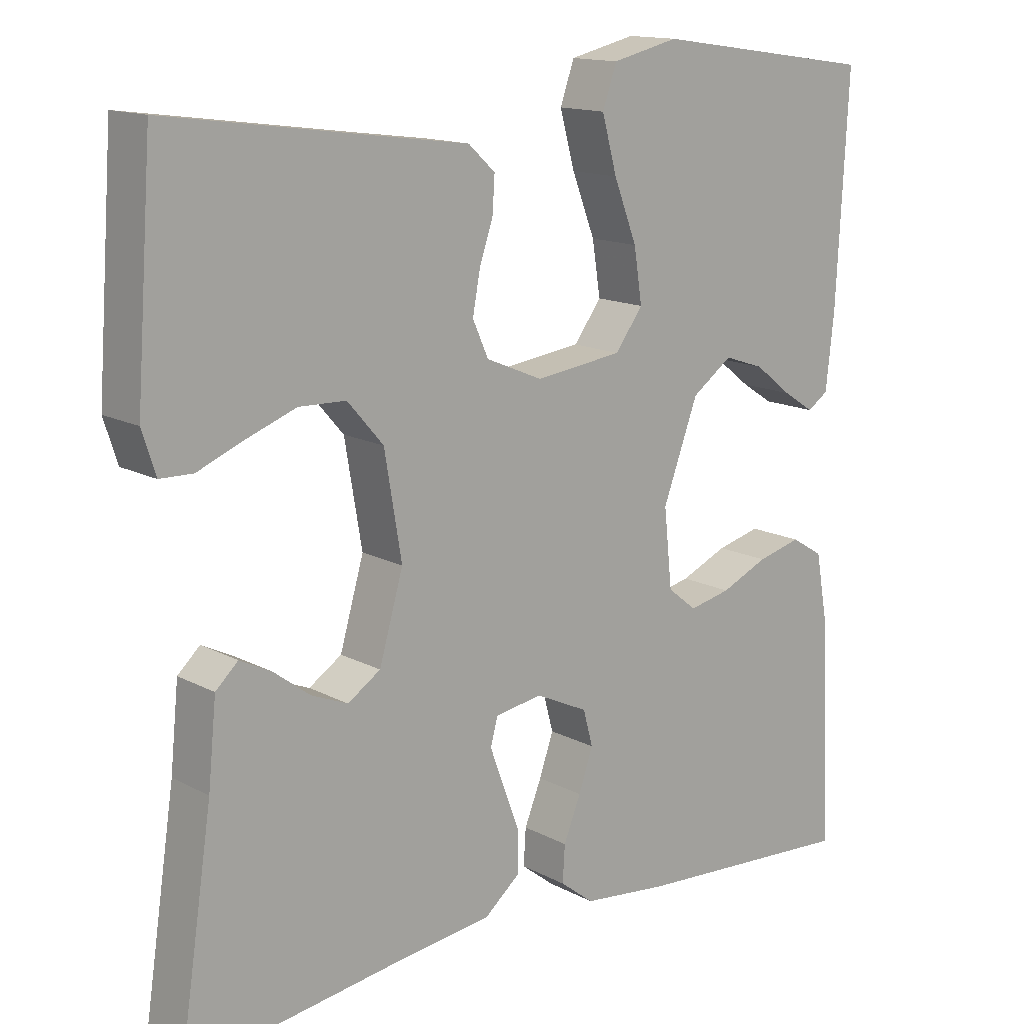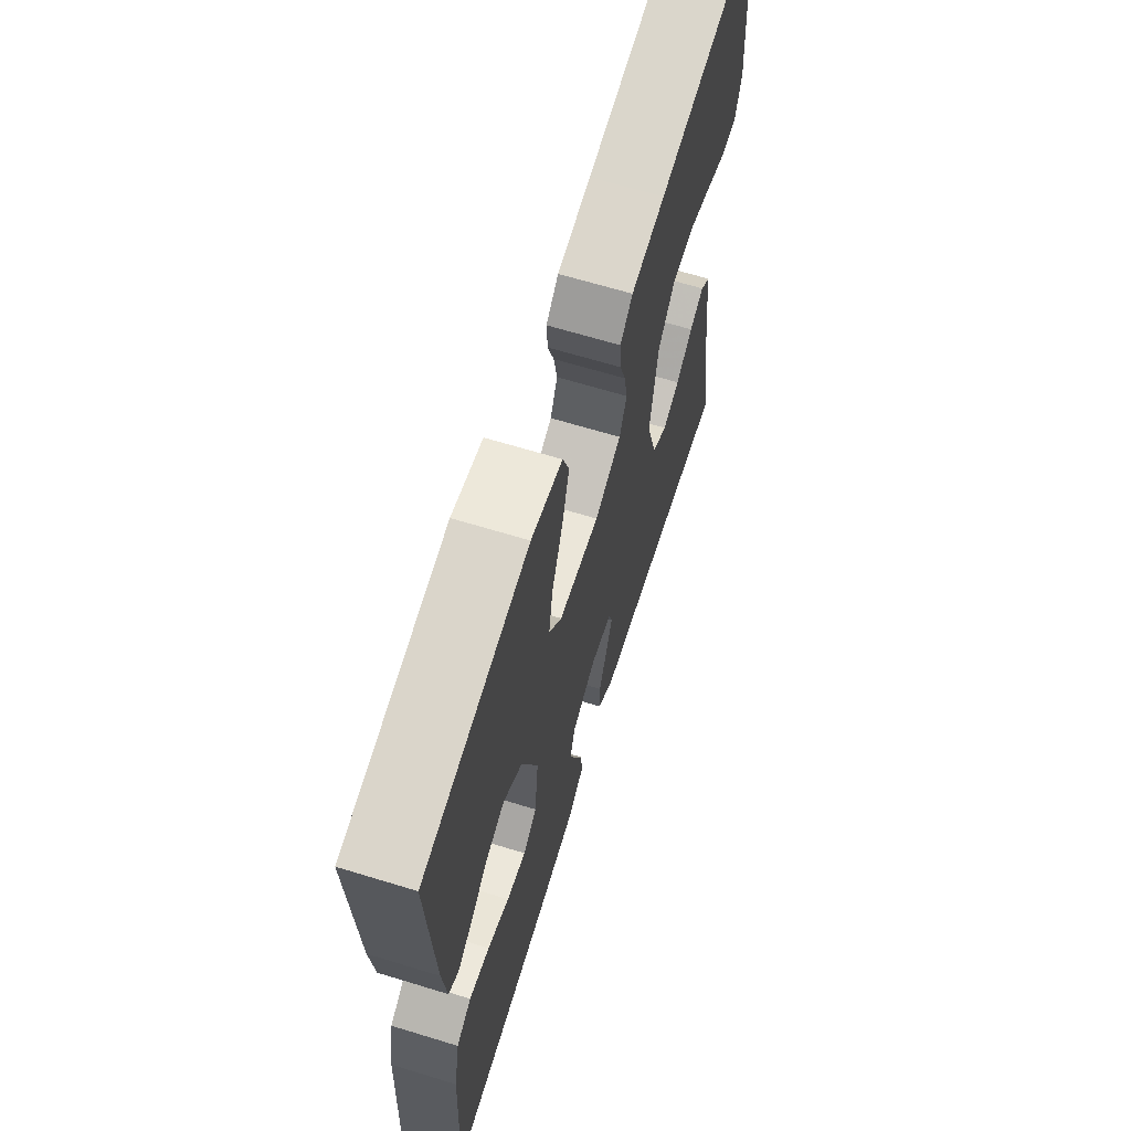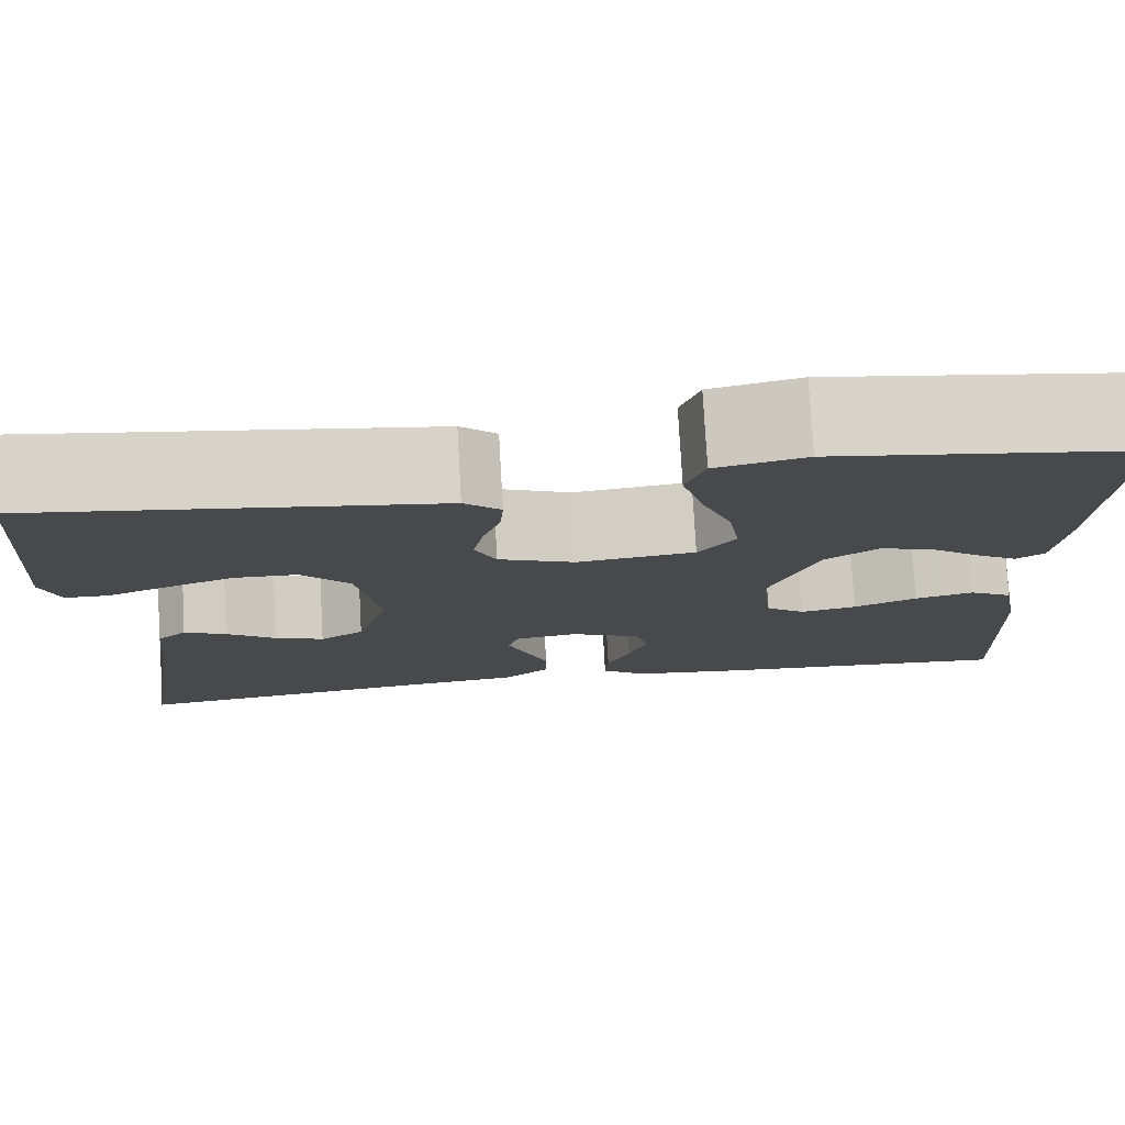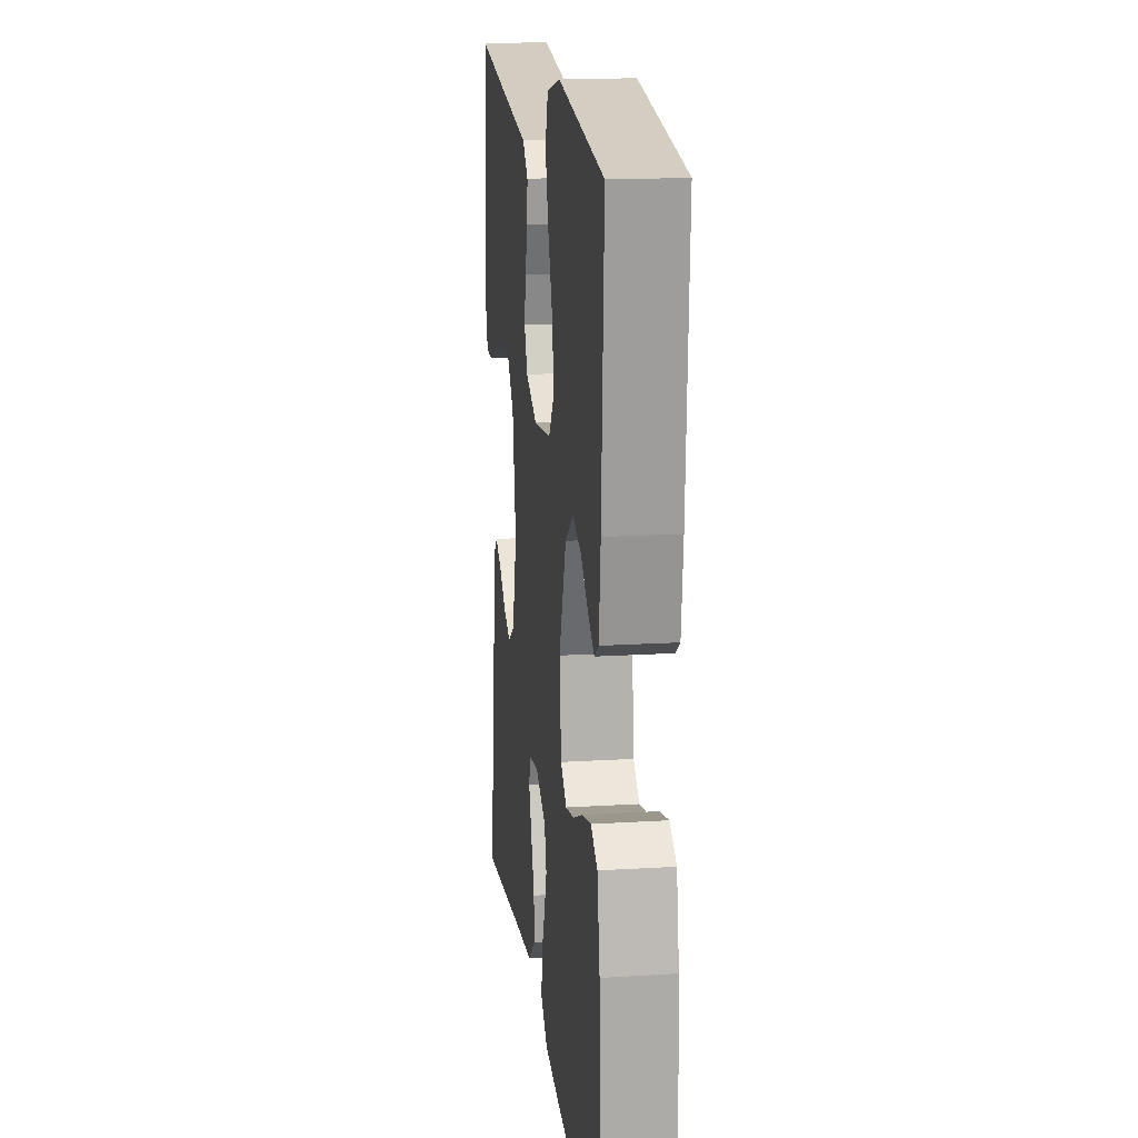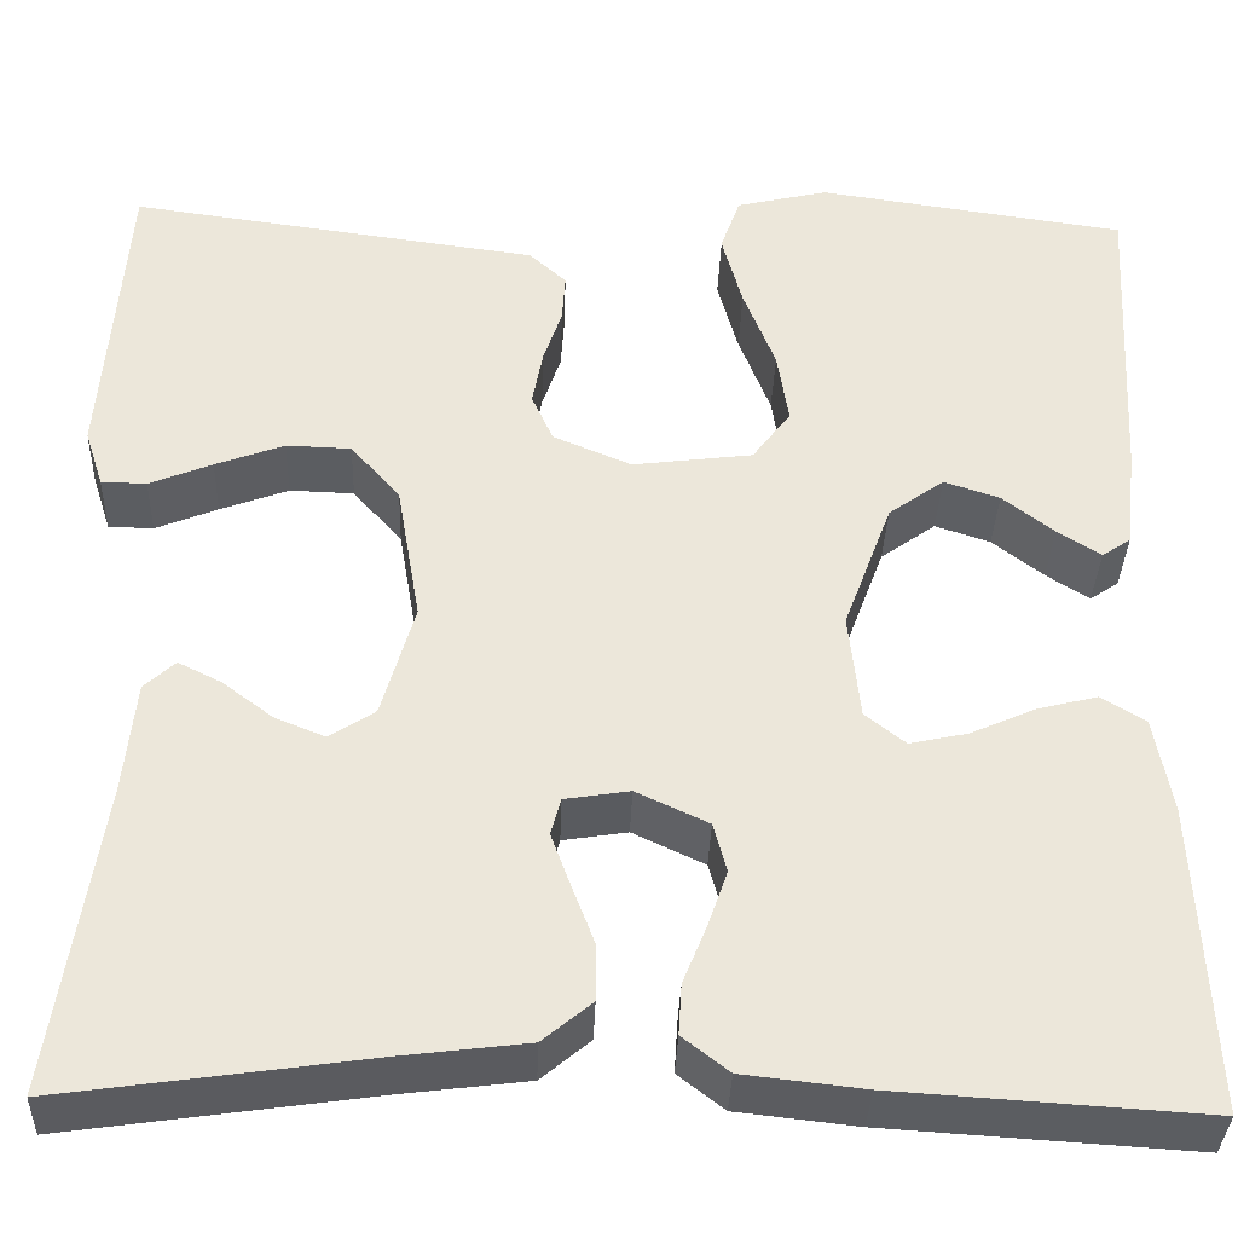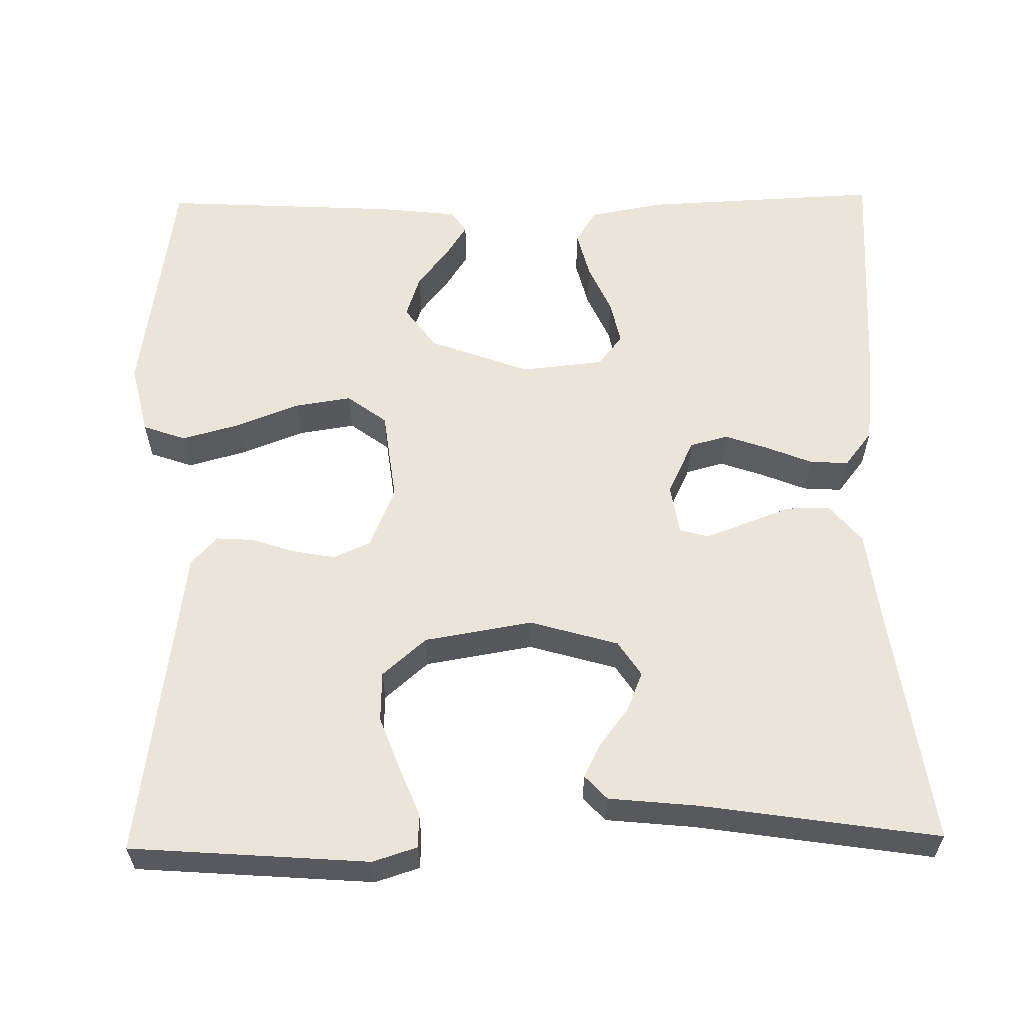
<metadata>
{"format":"obj","ext":"obj","renderer":"f3d","projection":"perspective","resolution":1024,"background":"white","views":[{"elev":14.3,"azim":139.1,"up":"+Z"},{"elev":65.8,"azim":-72.9,"up":"+Z"},{"elev":77.6,"azim":176.8,"up":"+Z"},{"elev":16.9,"azim":-97.1,"up":"+Z"},{"elev":-35.6,"azim":178.0,"up":"+Z"},{"elev":59.6,"azim":89.1,"up":"+Y"}]}
</metadata>
<code>
v -0.5 0.07 -0.5
v -0.486 0.07 -0.2
v -0.469 0.07 -0.106
v -0.426 0.07 -0.08
v -0.367 0.07 -0.095
v -0.304 0.07 -0.123
v -0.248 0.07 -0.135
v -0.209 0.07 -0.104
v -0.198 0.07 0
v -0.245 0.07 0.127
v -0.299 0.07 0.166
v -0.353 0.07 0.148
v -0.403 0.07 0.109
v -0.445 0.07 0.082
v -0.473 0.07 0.101
v -0.484 0.07 0.2
v -0.5 0.07 0.5
v -0.2 0.07 0.543
v -0.111 0.07 0.522
v -0.092 0.07 0.468
v -0.112 0.07 0.395
v -0.143 0.07 0.315
v -0.154 0.07 0.244
v -0.117 0.07 0.194
v 0 0.07 0.179
v 0.076 0.07 0.211
v 0.097 0.07 0.258
v 0.087 0.07 0.312
v 0.069 0.07 0.366
v 0.066 0.07 0.413
v 0.102 0.07 0.446
v 0.2 0.07 0.459
v 0.5 0.07 0.5
v 0.522 0.07 0.2
v 0.504 0.07 0.144
v 0.46 0.07 0.143
v 0.399 0.07 0.168
v 0.332 0.07 0.193
v 0.269 0.07 0.191
v 0.221 0.07 0.136
v 0.198 0.07 0
v 0.23 0.07 -0.111
v 0.274 0.07 -0.14
v 0.323 0.07 -0.12
v 0.372 0.07 -0.083
v 0.414 0.07 -0.062
v 0.444 0.07 -0.09
v 0.455 0.07 -0.2
v 0.5 0.07 -0.5
v 0.2 0.07 -0.457
v 0.08 0.07 -0.442
v 0.032 0.07 -0.402
v 0.032 0.07 -0.347
v 0.054 0.07 -0.289
v 0.073 0.07 -0.237
v 0.063 0.07 -0.201
v 0 0.07 -0.191
v -0.07 0.07 -0.224
v -0.083 0.07 -0.272
v -0.064 0.07 -0.327
v -0.041 0.07 -0.384
v -0.038 0.07 -0.433
v -0.083 0.07 -0.468
v -0.2 0.07 -0.481
v -0.5 0 -0.5
v -0.486 0 -0.2
v -0.469 0 -0.106
v -0.426 0 -0.08
v -0.367 0 -0.095
v -0.304 0 -0.123
v -0.248 0 -0.135
v -0.209 0 -0.104
v -0.198 0 0
v -0.245 0 0.127
v -0.299 0 0.166
v -0.353 0 0.148
v -0.403 0 0.109
v -0.445 0 0.082
v -0.473 0 0.101
v -0.484 0 0.2
v -0.5 0 0.5
v -0.2 0 0.543
v -0.111 0 0.522
v -0.092 0 0.468
v -0.112 0 0.395
v -0.143 0 0.315
v -0.154 0 0.244
v -0.117 0 0.194
v 0 0 0.179
v 0.076 0 0.211
v 0.097 0 0.258
v 0.087 0 0.312
v 0.069 0 0.366
v 0.066 0 0.413
v 0.102 0 0.446
v 0.2 0 0.459
v 0.5 0 0.5
v 0.522 0 0.2
v 0.504 0 0.144
v 0.46 0 0.143
v 0.399 0 0.168
v 0.332 0 0.193
v 0.269 0 0.191
v 0.221 0 0.136
v 0.198 0 0
v 0.23 0 -0.111
v 0.274 0 -0.14
v 0.323 0 -0.12
v 0.372 0 -0.083
v 0.414 0 -0.062
v 0.444 0 -0.09
v 0.455 0 -0.2
v 0.5 0 -0.5
v 0.2 0 -0.457
v 0.08 0 -0.442
v 0.032 0 -0.402
v 0.032 0 -0.347
v 0.054 0 -0.289
v 0.073 0 -0.237
v 0.063 0 -0.201
v 0 0 -0.191
v -0.07 0 -0.224
v -0.083 0 -0.272
v -0.064 0 -0.327
v -0.041 0 -0.384
v -0.038 0 -0.433
v -0.083 0 -0.468
v -0.2 0 -0.481
f 60 61 62 63
f 59 60 63 64
f 58 59 64 1
f 51 52 53 54
f 50 51 54 55
f 48 49 50 55
f 44 45 46 47
f 43 44 47 48
f 34 35 36 37
f 32 33 34 37
f 32 37 38
f 31 32 38 39
f 28 29 30 31
f 27 28 31 39
f 19 20 21 22
f 19 22 23
f 18 19 23
f 17 18 23
f 16 17 23 24
f 12 13 14 15
f 12 15 16
f 11 12 16
f 3 4 5 6
f 3 6 7
f 58 1 2 3
f 57 58 3 7
f 43 48 55 56
f 42 43 56 57
f 41 42 57 7
f 26 27 39 40
f 25 26 40 41
f 11 16 24 25
f 10 11 25 41
f 9 10 41
f 8 9 41
f 7 8 41
f 127 126 125 124
f 128 127 124 123
f 65 128 123 122
f 118 117 116 115
f 119 118 115 114
f 119 114 113 112
f 111 110 109 108
f 112 111 108 107
f 101 100 99 98
f 101 98 97 96
f 102 101 96
f 103 102 96 95
f 95 94 93 92
f 103 95 92 91
f 86 85 84 83
f 87 86 83
f 87 83 82
f 87 82 81
f 88 87 81 80
f 79 78 77 76
f 80 79 76
f 80 76 75
f 70 69 68 67
f 71 70 67
f 67 66 65 122
f 71 67 122 121
f 120 119 112 107
f 121 120 107 106
f 71 121 106 105
f 104 103 91 90
f 105 104 90 89
f 89 88 80 75
f 105 89 75 74
f 105 74 73
f 105 73 72
f 105 72 71
f 1 65 66 2
f 2 66 67 3
f 3 67 68 4
f 4 68 69 5
f 5 69 70 6
f 6 70 71 7
f 7 71 72 8
f 8 72 73 9
f 9 73 74 10
f 10 74 75 11
f 11 75 76 12
f 12 76 77 13
f 13 77 78 14
f 14 78 79 15
f 15 79 80 16
f 16 80 81 17
f 17 81 82 18
f 18 82 83 19
f 19 83 84 20
f 20 84 85 21
f 21 85 86 22
f 22 86 87 23
f 23 87 88 24
f 24 88 89 25
f 25 89 90 26
f 26 90 91 27
f 27 91 92 28
f 28 92 93 29
f 29 93 94 30
f 30 94 95 31
f 31 95 96 32
f 32 96 97 33
f 33 97 98 34
f 34 98 99 35
f 35 99 100 36
f 36 100 101 37
f 37 101 102 38
f 38 102 103 39
f 39 103 104 40
f 40 104 105 41
f 41 105 106 42
f 42 106 107 43
f 43 107 108 44
f 44 108 109 45
f 45 109 110 46
f 46 110 111 47
f 47 111 112 48
f 48 112 113 49
f 49 113 114 50
f 50 114 115 51
f 51 115 116 52
f 52 116 117 53
f 53 117 118 54
f 54 118 119 55
f 55 119 120 56
f 56 120 121 57
f 57 121 122 58
f 58 122 123 59
f 59 123 124 60
f 60 124 125 61
f 61 125 126 62
f 62 126 127 63
f 63 127 128 64
f 64 128 65 1

</code>
